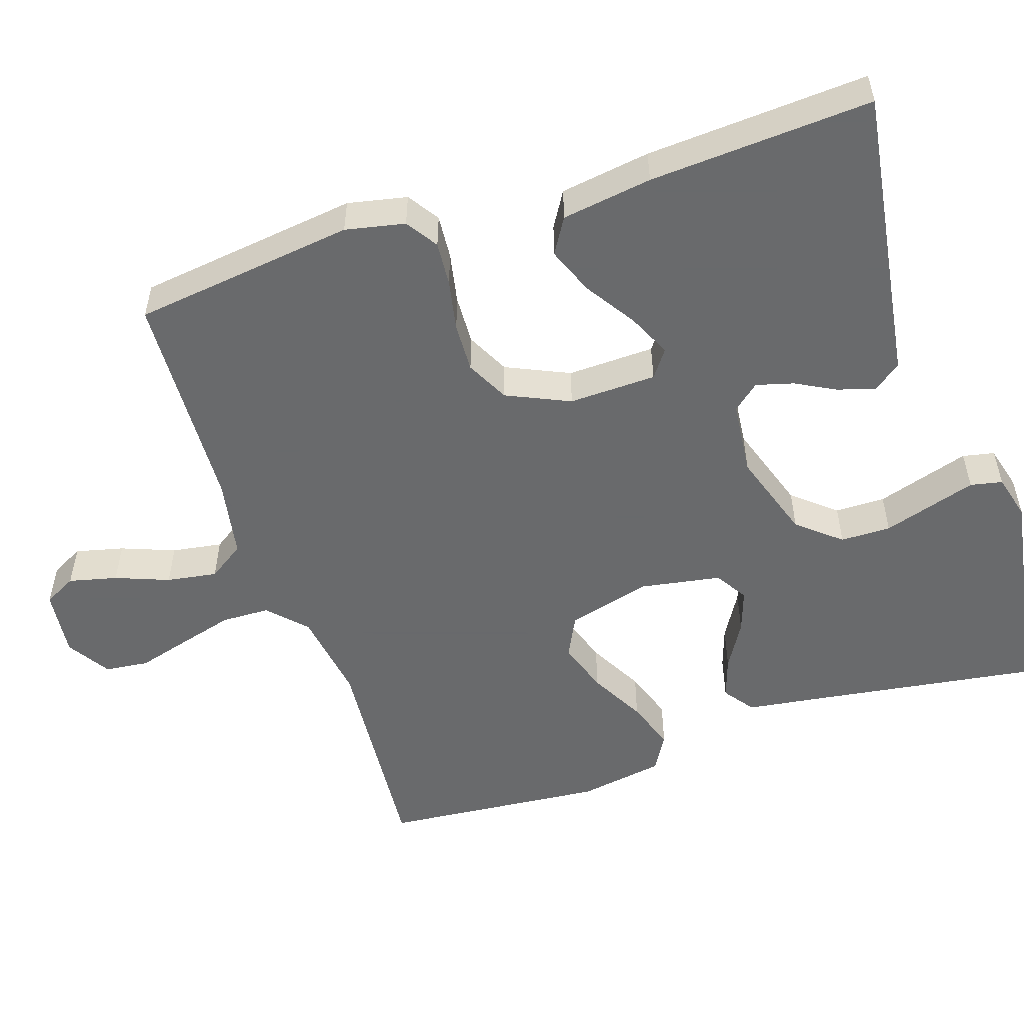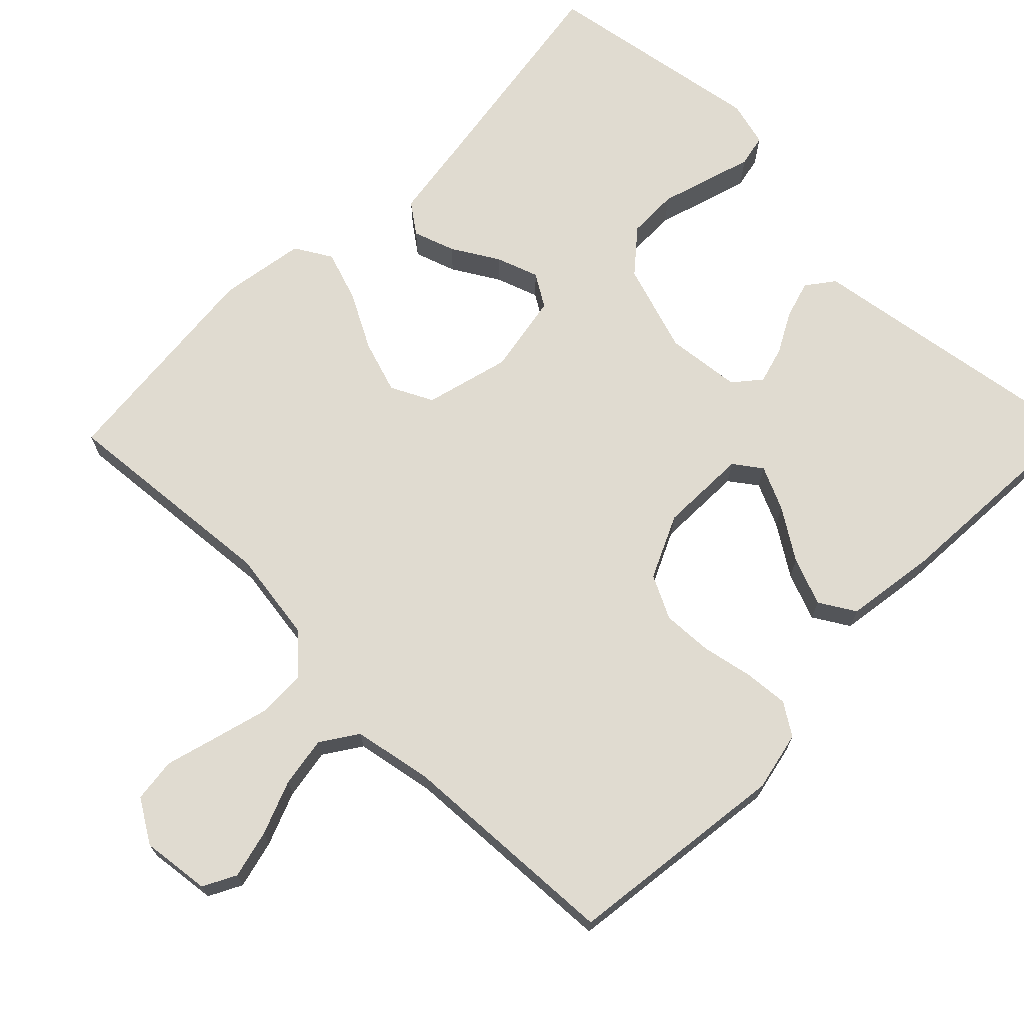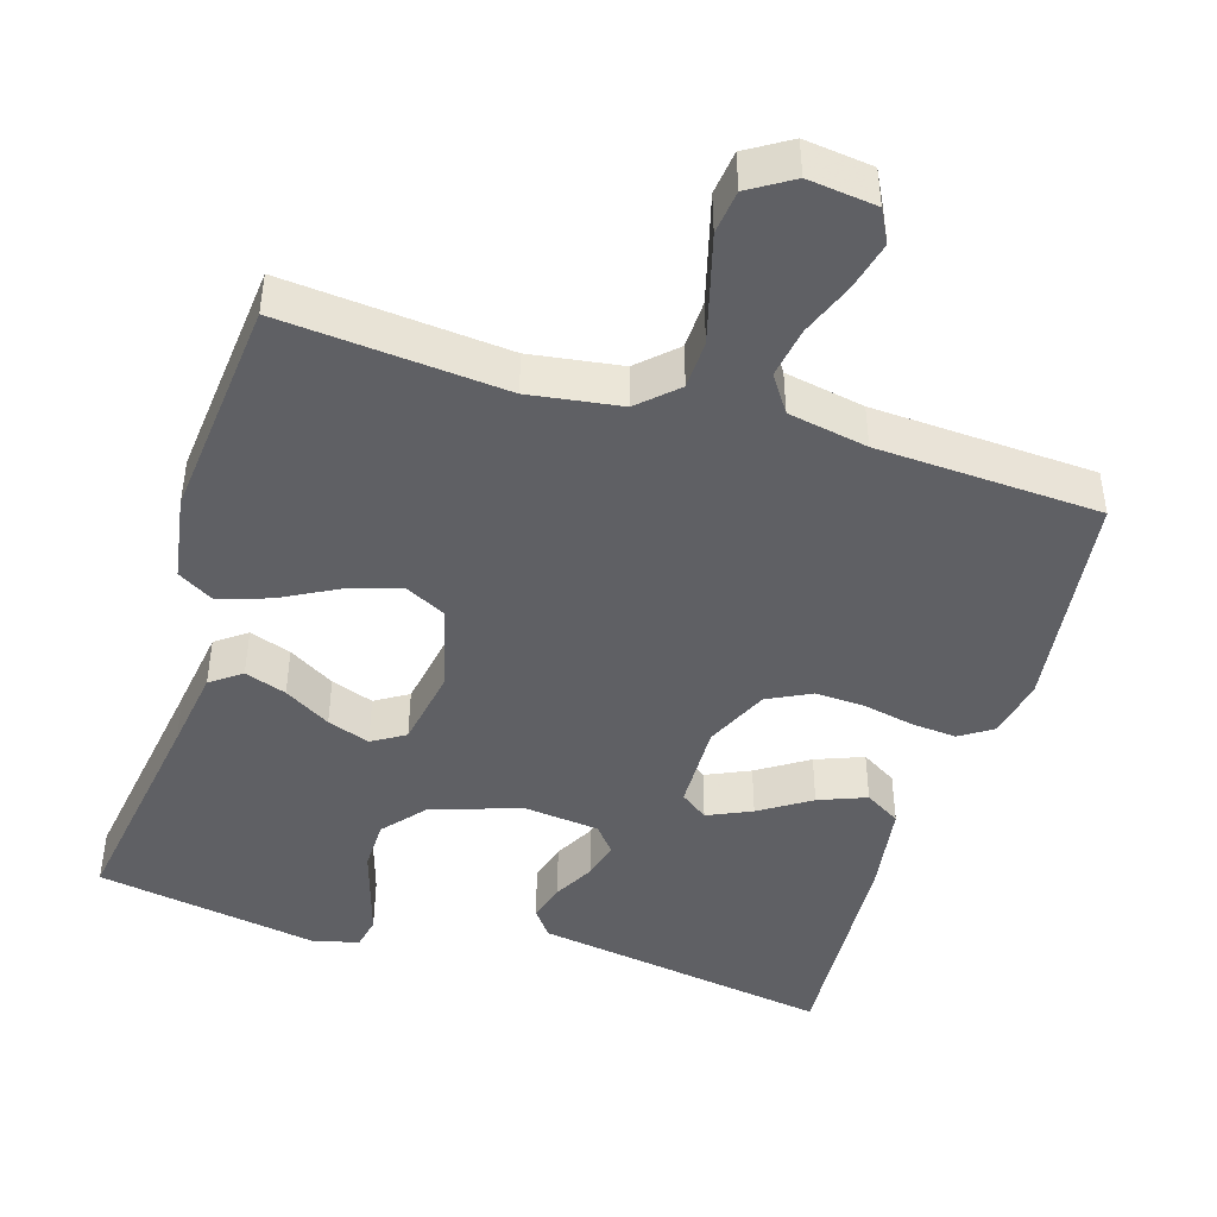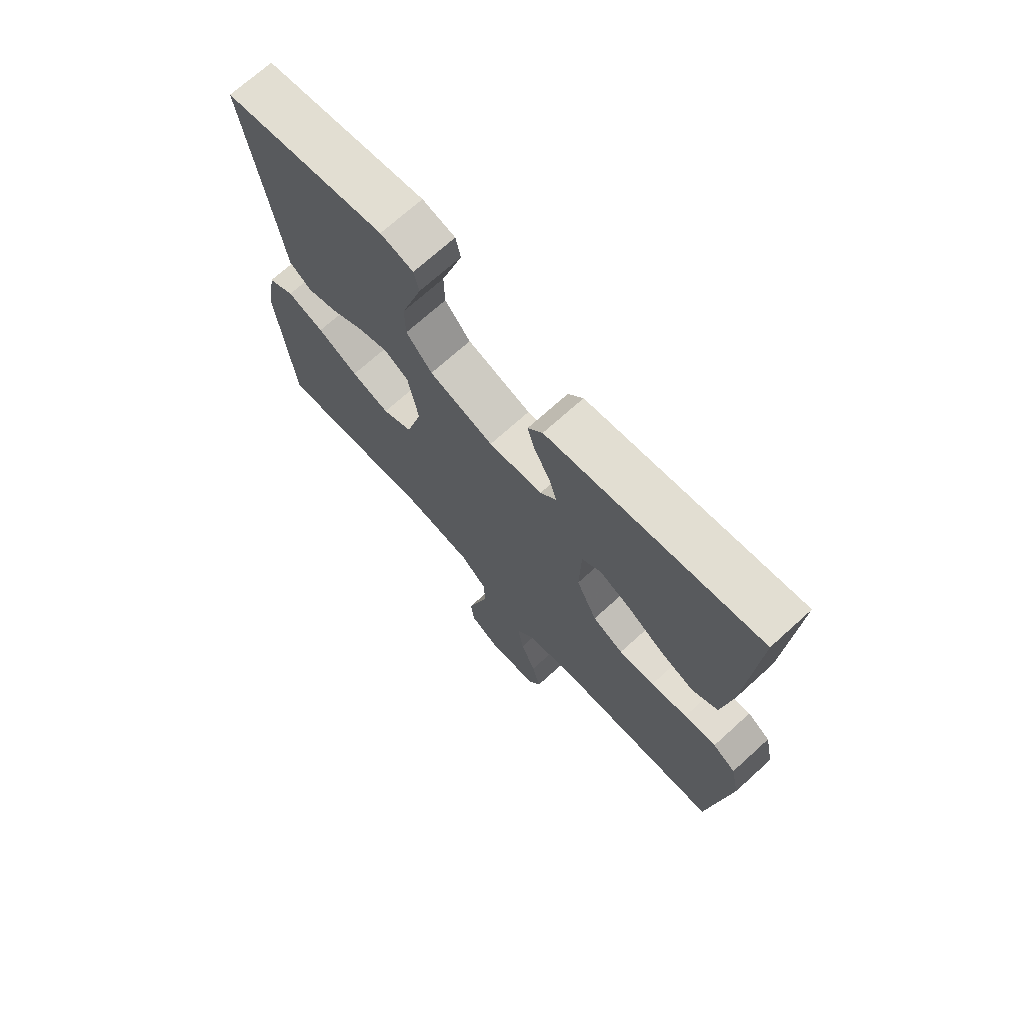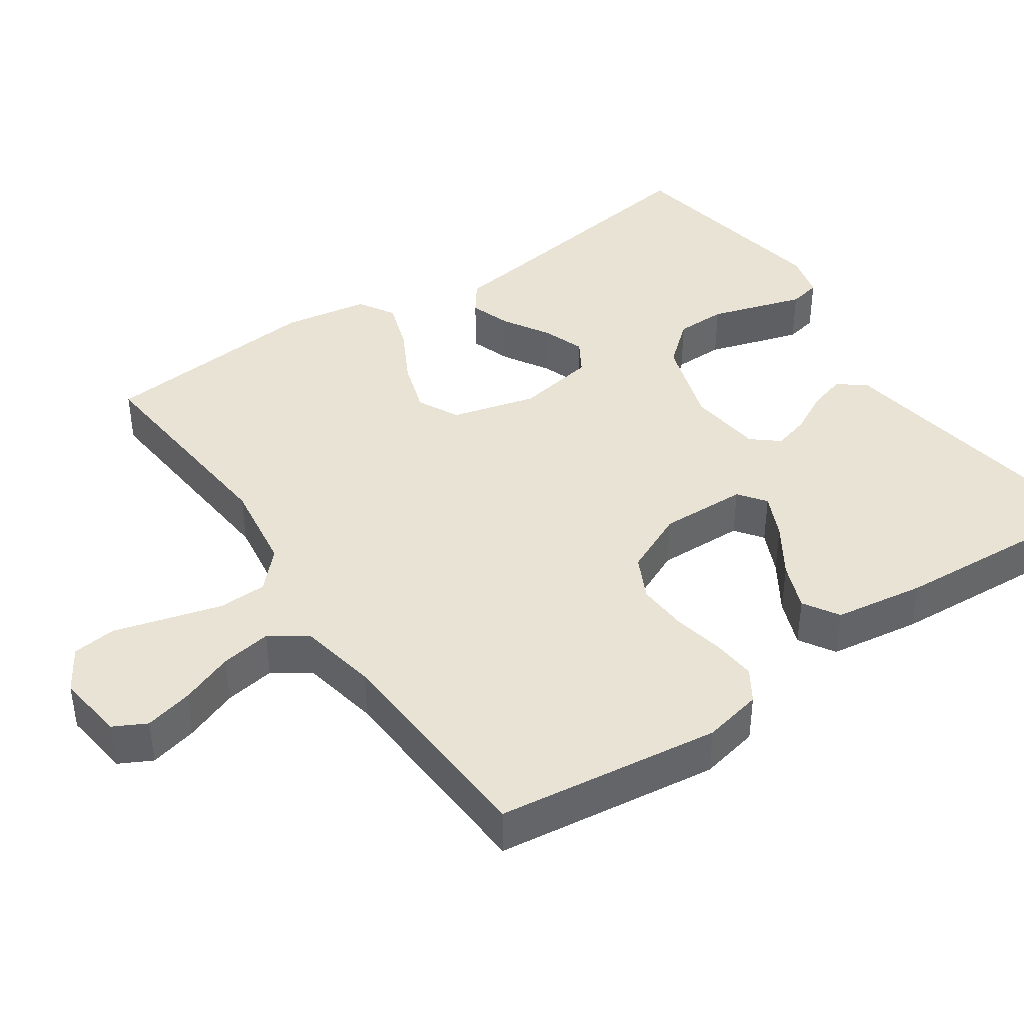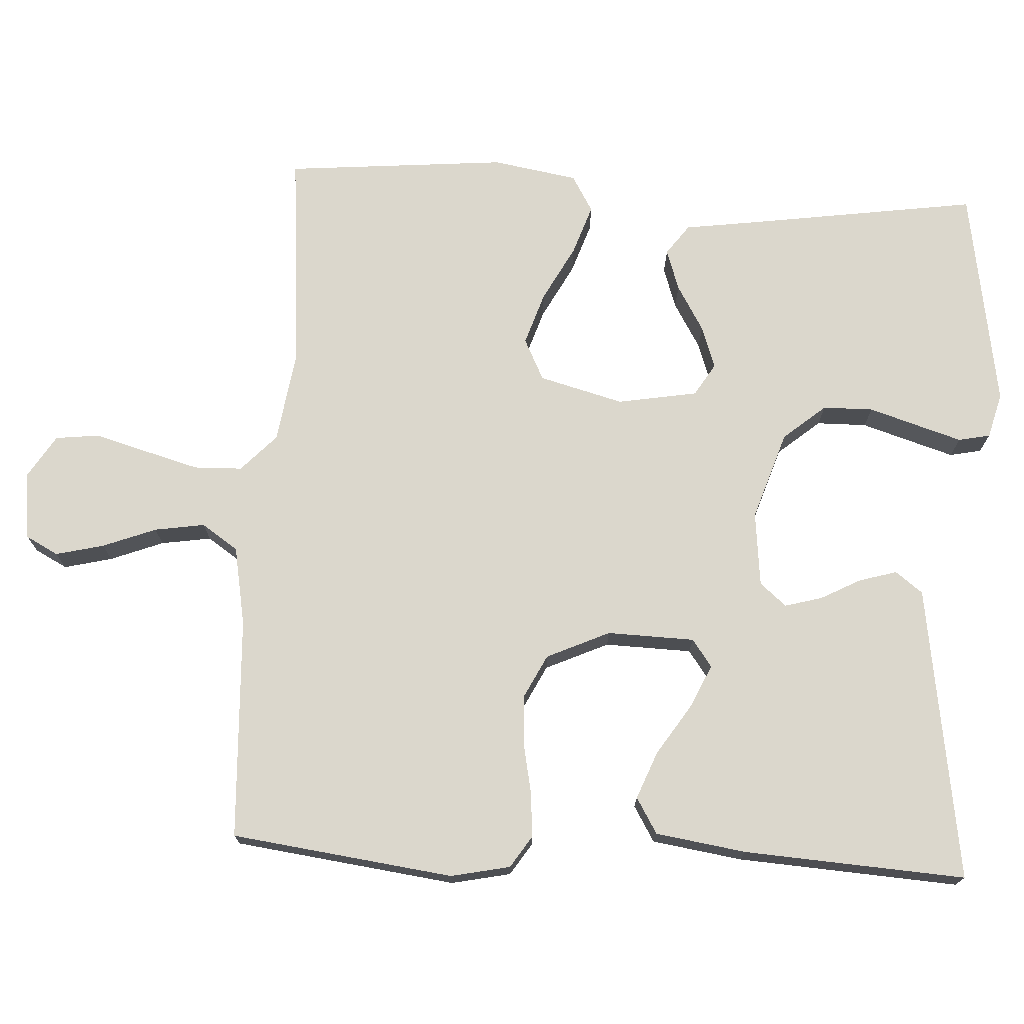
<metadata>
{"format":"obj","ext":"obj","renderer":"f3d","projection":"perspective","resolution":1024,"background":"white","views":[{"elev":-52.9,"azim":-71.5,"up":"+Y"},{"elev":70.1,"azim":-135.5,"up":"+Y"},{"elev":-44.9,"azim":162.8,"up":"+Y"},{"elev":71.2,"azim":-132.2,"up":"+Z"},{"elev":41.2,"azim":-124.4,"up":"+Y"},{"elev":73.3,"azim":-86.7,"up":"+Y"}]}
</metadata>
<code>
v -0.5 0.07 -0.5
v -0.538 0.07 -0.2
v -0.521 0.07 -0.12
v -0.478 0.07 -0.092
v -0.418 0.07 -0.097
v -0.349 0.07 -0.111
v -0.282 0.07 -0.114
v -0.224 0.07 -0.085
v -0.185 0.07 0
v -0.188 0.07 0.118
v -0.225 0.07 0.145
v -0.284 0.07 0.118
v -0.352 0.07 0.074
v -0.416 0.07 0.049
v -0.464 0.07 0.078
v -0.482 0.07 0.2
v -0.5 0.07 0.5
v -0.2 0.07 0.454
v -0.101 0.07 0.439
v -0.073 0.07 0.402
v -0.088 0.07 0.351
v -0.117 0.07 0.297
v -0.131 0.07 0.247
v -0.101 0.07 0.211
v 0 0.07 0.2
v 0.12 0.07 0.239
v 0.168 0.07 0.296
v 0.169 0.07 0.364
v 0.148 0.07 0.432
v 0.13 0.07 0.491
v 0.139 0.07 0.534
v 0.2 0.07 0.55
v 0.5 0.07 0.5
v 0.455 0.07 0.2
v 0.439 0.07 0.089
v 0.398 0.07 0.059
v 0.342 0.07 0.078
v 0.28 0.07 0.115
v 0.223 0.07 0.135
v 0.179 0.07 0.108
v 0.16 0.07 0
v 0.19 0.07 -0.114
v 0.246 0.07 -0.142
v 0.317 0.07 -0.119
v 0.392 0.07 -0.079
v 0.46 0.07 -0.056
v 0.509 0.07 -0.085
v 0.528 0.07 -0.2
v 0.5 0.07 -0.5
v 0.2 0.07 -0.474
v 0.077 0.07 -0.492
v 0.027 0.07 -0.539
v 0.025 0.07 -0.604
v 0.045 0.07 -0.677
v 0.065 0.07 -0.749
v 0.058 0.07 -0.808
v 0 0.07 -0.844
v -0.092 0.07 -0.833
v -0.115 0.07 -0.789
v -0.099 0.07 -0.724
v -0.071 0.07 -0.652
v -0.06 0.07 -0.584
v -0.093 0.07 -0.535
v -0.2 0.07 -0.515
v -0.5 0 -0.5
v -0.538 0 -0.2
v -0.521 0 -0.12
v -0.478 0 -0.092
v -0.418 0 -0.097
v -0.349 0 -0.111
v -0.282 0 -0.114
v -0.224 0 -0.085
v -0.185 0 0
v -0.188 0 0.118
v -0.225 0 0.145
v -0.284 0 0.118
v -0.352 0 0.074
v -0.416 0 0.049
v -0.464 0 0.078
v -0.482 0 0.2
v -0.5 0 0.5
v -0.2 0 0.454
v -0.101 0 0.439
v -0.073 0 0.402
v -0.088 0 0.351
v -0.117 0 0.297
v -0.131 0 0.247
v -0.101 0 0.211
v 0 0 0.2
v 0.12 0 0.239
v 0.168 0 0.296
v 0.169 0 0.364
v 0.148 0 0.432
v 0.13 0 0.491
v 0.139 0 0.534
v 0.2 0 0.55
v 0.5 0 0.5
v 0.455 0 0.2
v 0.439 0 0.089
v 0.398 0 0.059
v 0.342 0 0.078
v 0.28 0 0.115
v 0.223 0 0.135
v 0.179 0 0.108
v 0.16 0 0
v 0.19 0 -0.114
v 0.246 0 -0.142
v 0.317 0 -0.119
v 0.392 0 -0.079
v 0.46 0 -0.056
v 0.509 0 -0.085
v 0.528 0 -0.2
v 0.5 0 -0.5
v 0.2 0 -0.474
v 0.077 0 -0.492
v 0.027 0 -0.539
v 0.025 0 -0.604
v 0.045 0 -0.677
v 0.065 0 -0.749
v 0.058 0 -0.808
v 0 0 -0.844
v -0.092 0 -0.833
v -0.115 0 -0.789
v -0.099 0 -0.724
v -0.071 0 -0.652
v -0.06 0 -0.584
v -0.093 0 -0.535
v -0.2 0 -0.515
f 59 60 61
f 58 59 61
f 57 58 61
f 56 57 61
f 55 56 61
f 54 55 61
f 53 54 61 62
f 52 53 62 63
f 48 49 50
f 47 48 50
f 46 47 50
f 45 46 50
f 44 45 50
f 43 44 50 51
f 52 63 64
f 51 52 64
f 43 51 64
f 42 43 64
f 36 37 38
f 35 36 38
f 34 35 38
f 33 34 38
f 32 33 38
f 31 32 38
f 30 31 38
f 29 30 38
f 28 29 38
f 27 28 38 39
f 26 27 39 40
f 20 21 22
f 19 20 22
f 18 19 22
f 18 22 23
f 17 18 23
f 16 17 23
f 15 16 23
f 14 15 23
f 13 14 23
f 12 13 23
f 11 12 23 24
f 4 5 6
f 3 4 6
f 2 3 6
f 1 2 6
f 64 1 6
f 64 6 7
f 64 7 8
f 42 64 8
f 41 42 8
f 41 8 9
f 40 41 9
f 26 40 9
f 25 26 9
f 10 11 24 25
f 9 10 25
f 125 124 123
f 125 123 122
f 125 122 121
f 125 121 120
f 125 120 119
f 125 119 118
f 126 125 118 117
f 127 126 117 116
f 114 113 112
f 114 112 111
f 114 111 110
f 114 110 109
f 114 109 108
f 115 114 108 107
f 128 127 116
f 128 116 115
f 128 115 107
f 128 107 106
f 102 101 100
f 102 100 99
f 102 99 98
f 102 98 97
f 102 97 96
f 102 96 95
f 102 95 94
f 102 94 93
f 102 93 92
f 103 102 92 91
f 104 103 91 90
f 86 85 84
f 86 84 83
f 86 83 82
f 87 86 82
f 87 82 81
f 87 81 80
f 87 80 79
f 87 79 78
f 87 78 77
f 87 77 76
f 88 87 76 75
f 70 69 68
f 70 68 67
f 70 67 66
f 70 66 65
f 70 65 128
f 71 70 128
f 72 71 128
f 72 128 106
f 72 106 105
f 73 72 105
f 73 105 104
f 73 104 90
f 73 90 89
f 89 88 75 74
f 89 74 73
f 1 65 66 2
f 2 66 67 3
f 3 67 68 4
f 4 68 69 5
f 5 69 70 6
f 6 70 71 7
f 7 71 72 8
f 8 72 73 9
f 9 73 74 10
f 10 74 75 11
f 11 75 76 12
f 12 76 77 13
f 13 77 78 14
f 14 78 79 15
f 15 79 80 16
f 16 80 81 17
f 17 81 82 18
f 18 82 83 19
f 19 83 84 20
f 20 84 85 21
f 21 85 86 22
f 22 86 87 23
f 23 87 88 24
f 24 88 89 25
f 25 89 90 26
f 26 90 91 27
f 27 91 92 28
f 28 92 93 29
f 29 93 94 30
f 30 94 95 31
f 31 95 96 32
f 32 96 97 33
f 33 97 98 34
f 34 98 99 35
f 35 99 100 36
f 36 100 101 37
f 37 101 102 38
f 38 102 103 39
f 39 103 104 40
f 40 104 105 41
f 41 105 106 42
f 42 106 107 43
f 43 107 108 44
f 44 108 109 45
f 45 109 110 46
f 46 110 111 47
f 47 111 112 48
f 48 112 113 49
f 49 113 114 50
f 50 114 115 51
f 51 115 116 52
f 52 116 117 53
f 53 117 118 54
f 54 118 119 55
f 55 119 120 56
f 56 120 121 57
f 57 121 122 58
f 58 122 123 59
f 59 123 124 60
f 60 124 125 61
f 61 125 126 62
f 62 126 127 63
f 63 127 128 64
f 64 128 65 1

</code>
